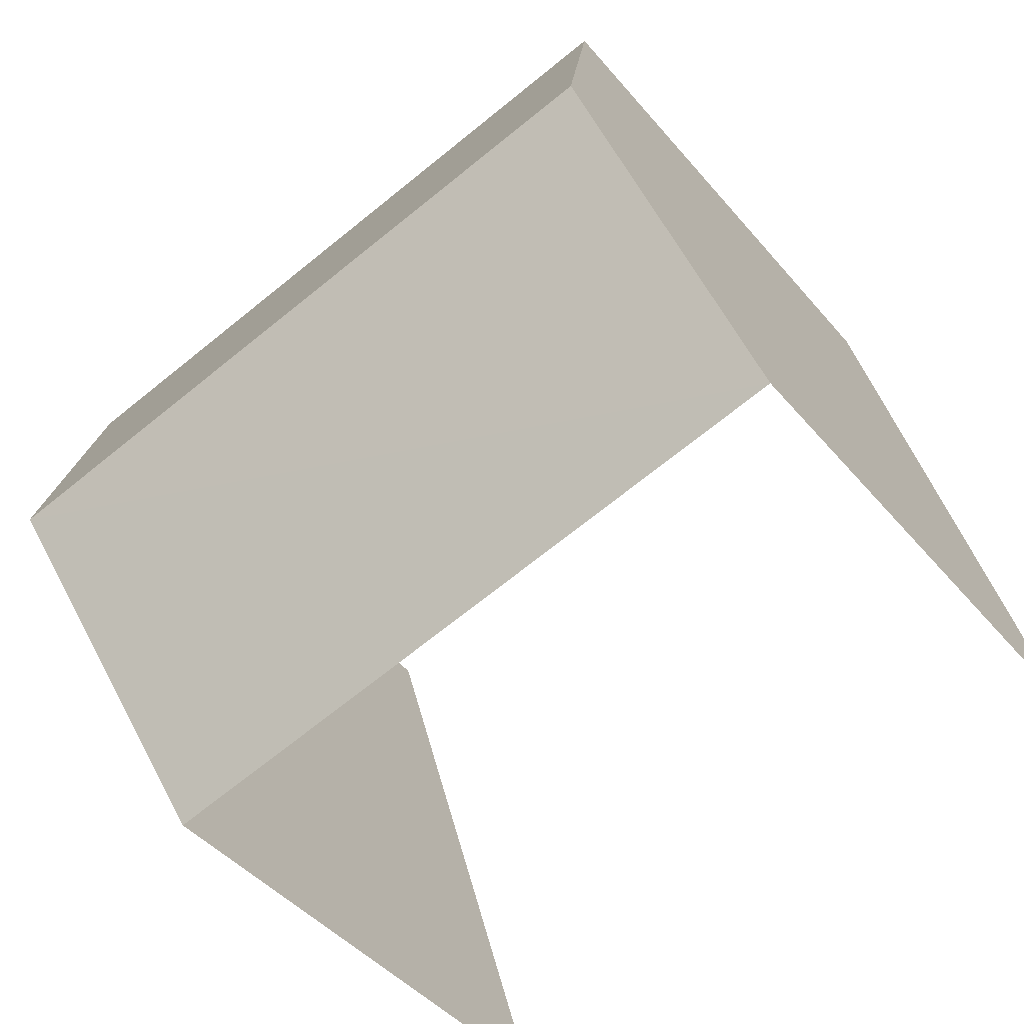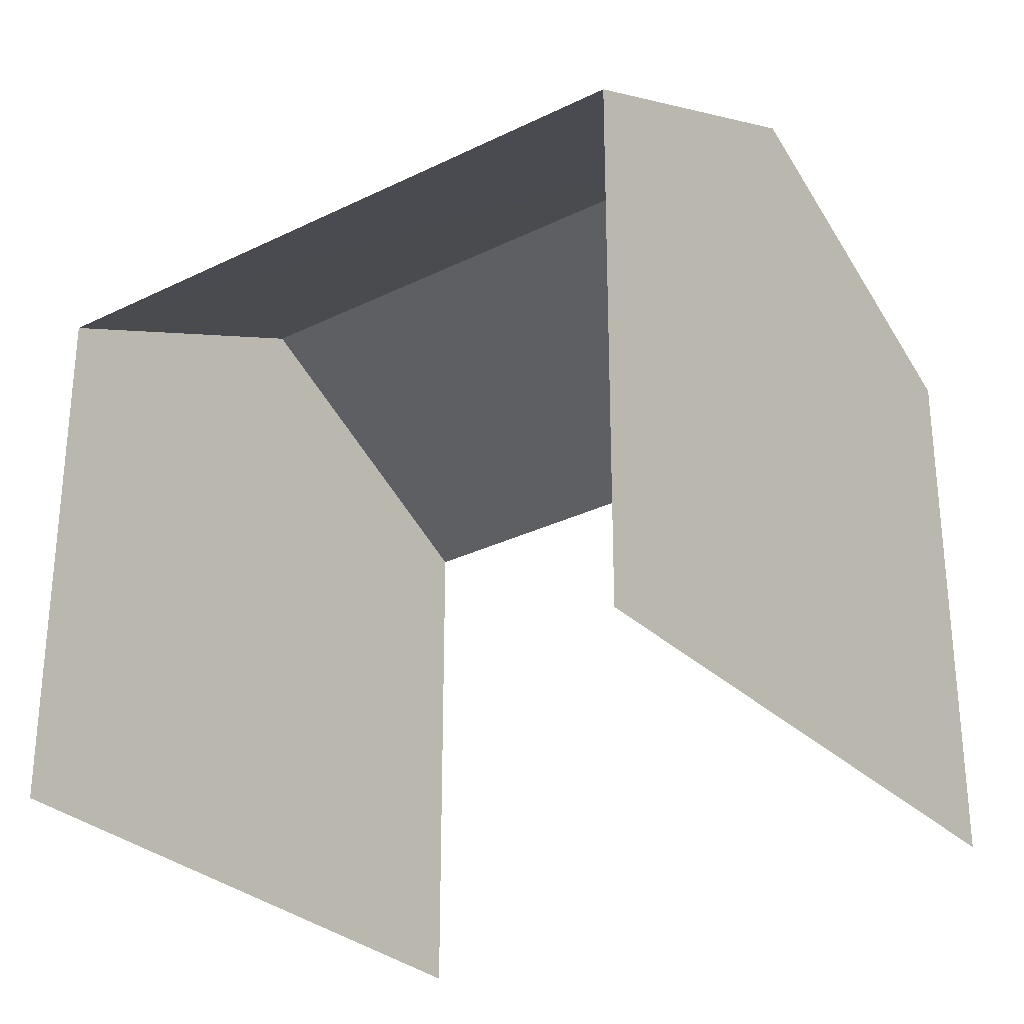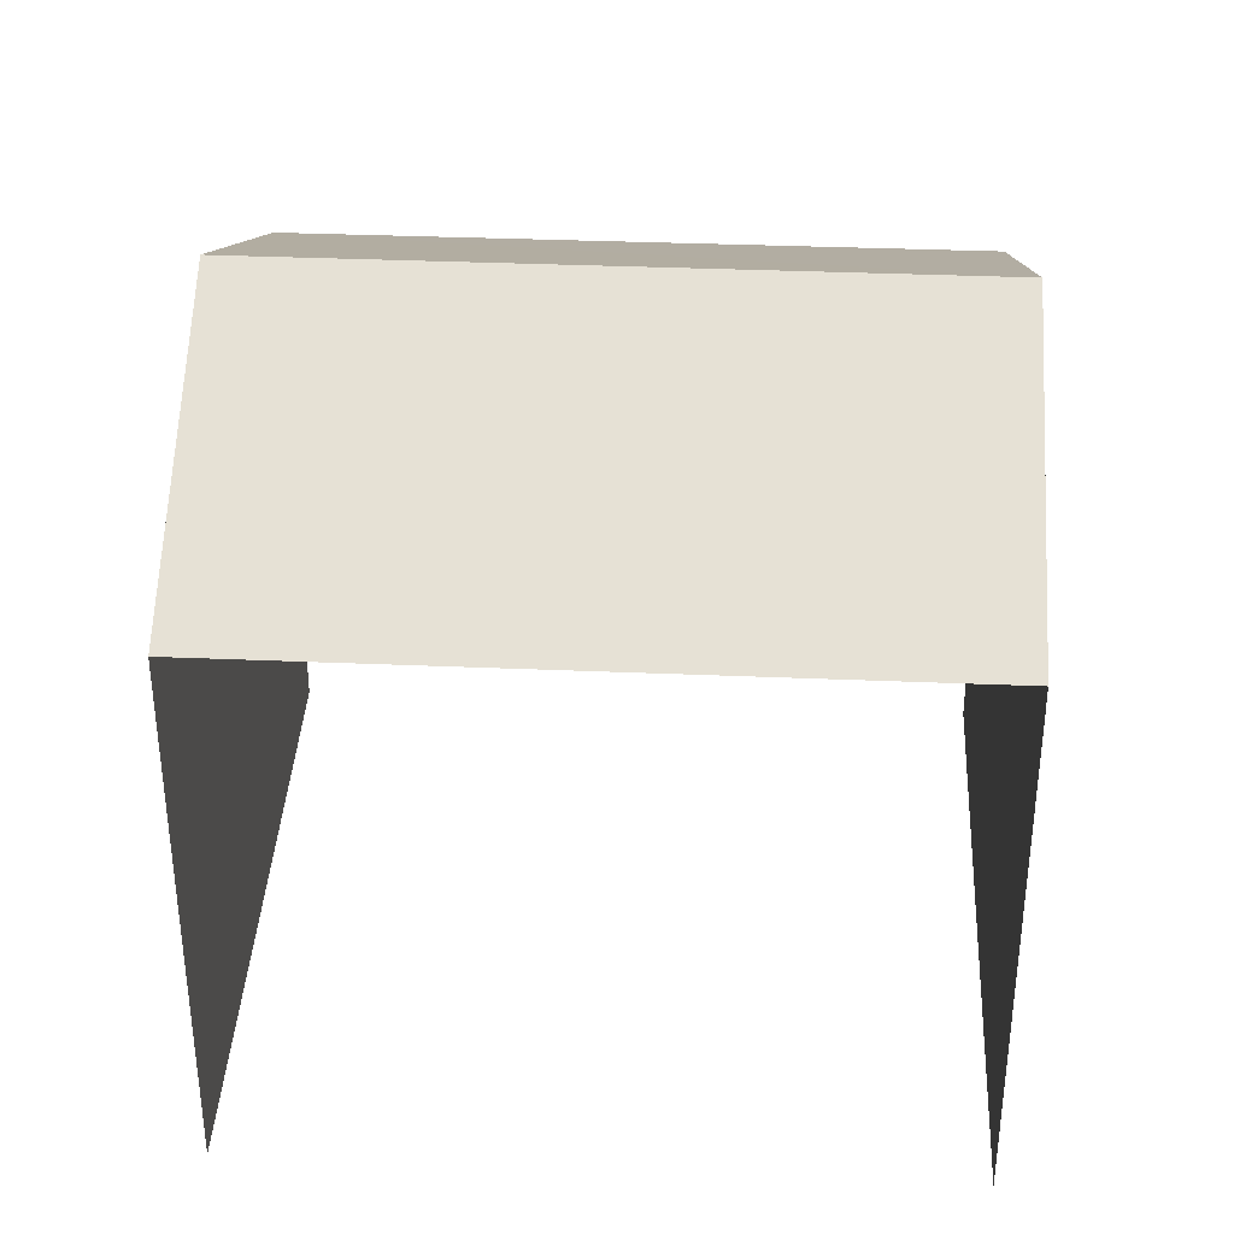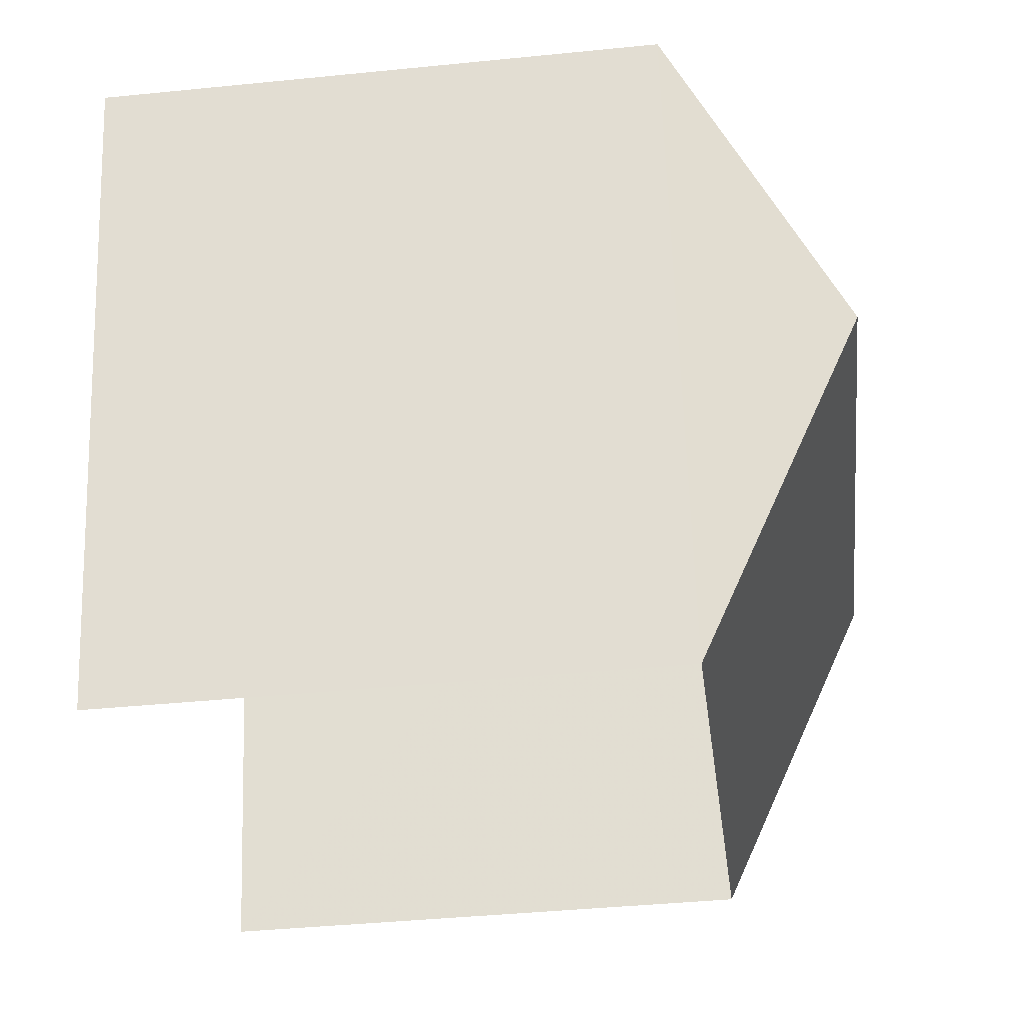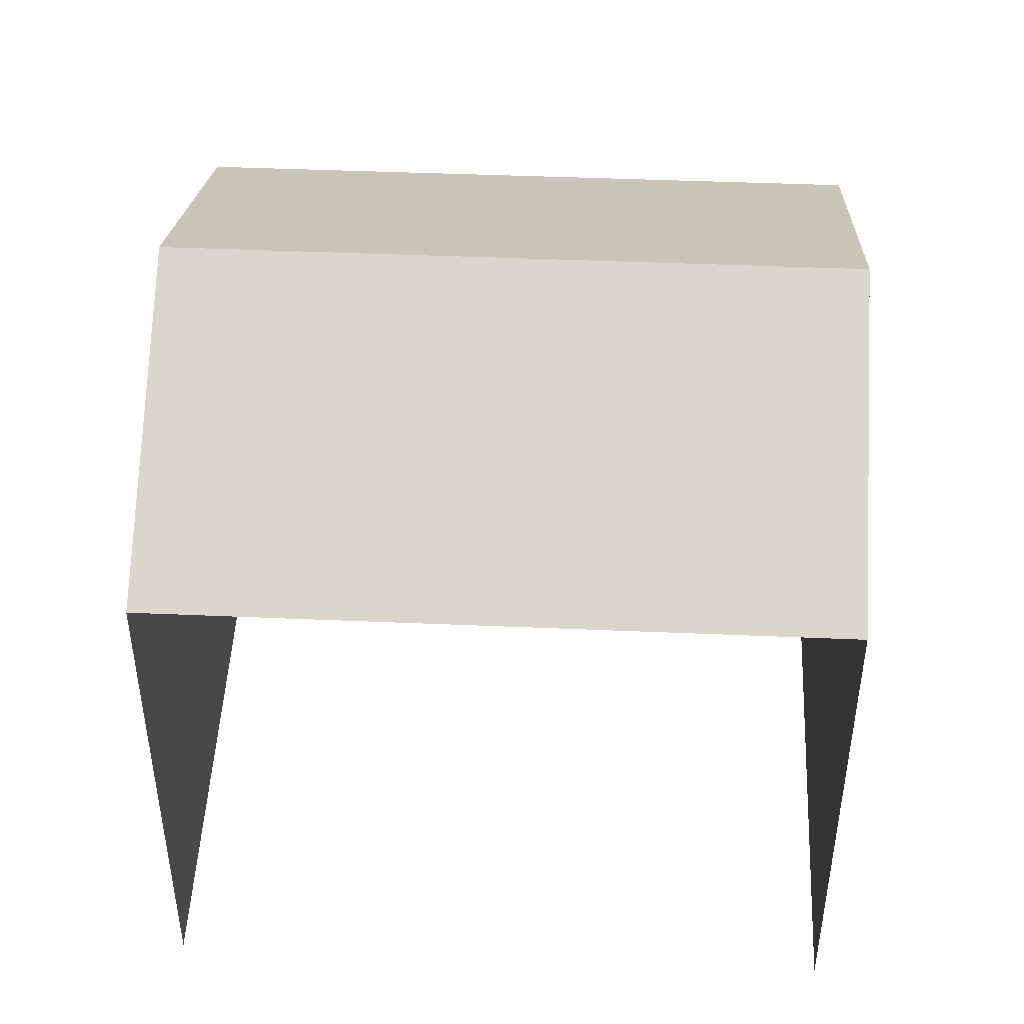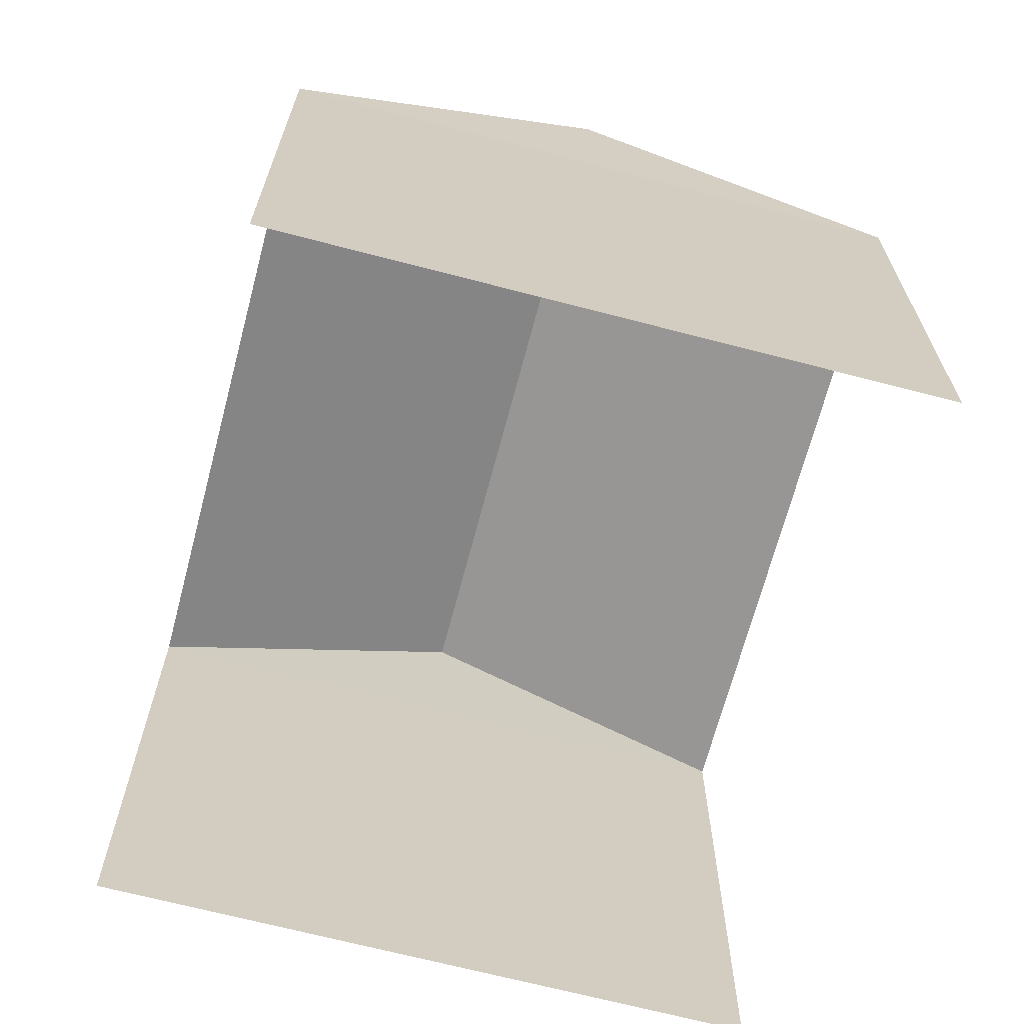
<metadata>
{"format":"obj","ext":"obj","renderer":"f3d","projection":"perspective","resolution":1024,"background":"white","views":[{"elev":-42.4,"azim":36.1,"up":"+Y"},{"elev":-29.7,"azim":-127.8,"up":"+Z"},{"elev":36.9,"azim":-160.7,"up":"+Z"},{"elev":-42.2,"azim":-83.1,"up":"+Y"},{"elev":46.7,"azim":-161.0,"up":"+Z"},{"elev":-68.2,"azim":91.5,"up":"+Z"}]}
</metadata>
<code>
v -3.142e+05 4.148e+04 43.42
v -3.142e+05 4.147e+04 43.42
v -3.142e+05 4.147e+04 43.42
v -3.142e+05 4.148e+04 43.42
v -3.142e+05 4.148e+04 52.54
v -3.142e+05 4.148e+04 52.54
v -3.142e+05 4.147e+04 55.26
v -3.142e+05 4.148e+04 55.26
v -3.142e+05 4.147e+04 52.54
v -3.142e+05 4.147e+04 52.54
f 1 2 3
f 4 1 3
f 6 1 4
f 6 5 1
f 10 3 2
f 9 10 2
f 5 6 7
f 8 5 7
f 7 9 8
f 7 10 9
f 9 2 5
f 9 5 8
f 2 1 5
f 4 3 6
f 6 10 7
f 6 3 10

</code>
